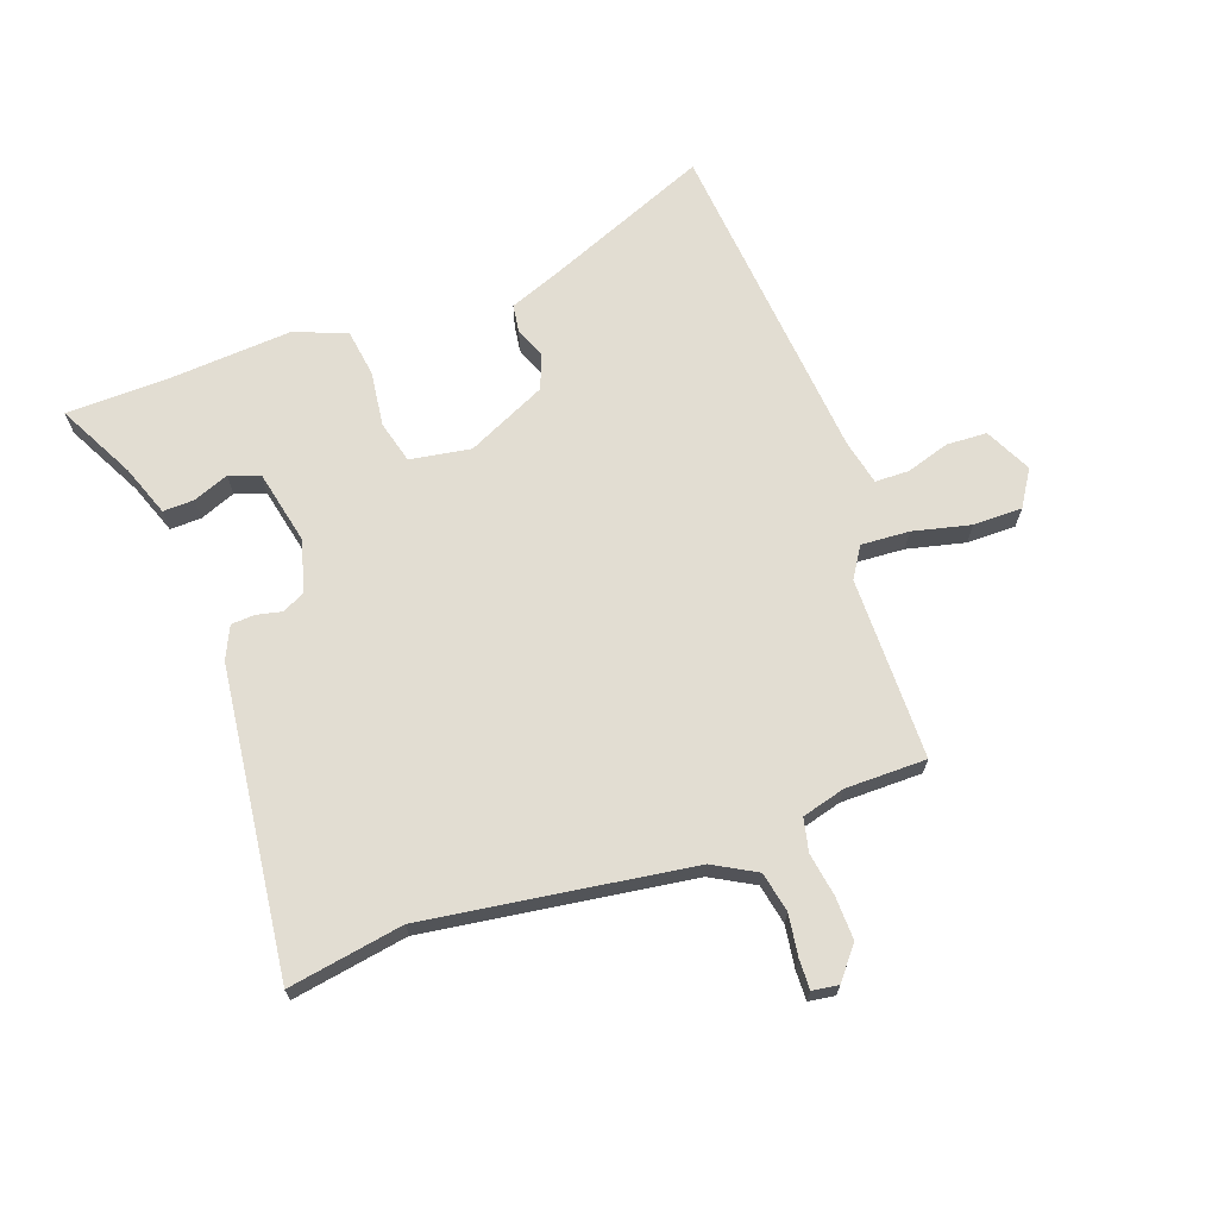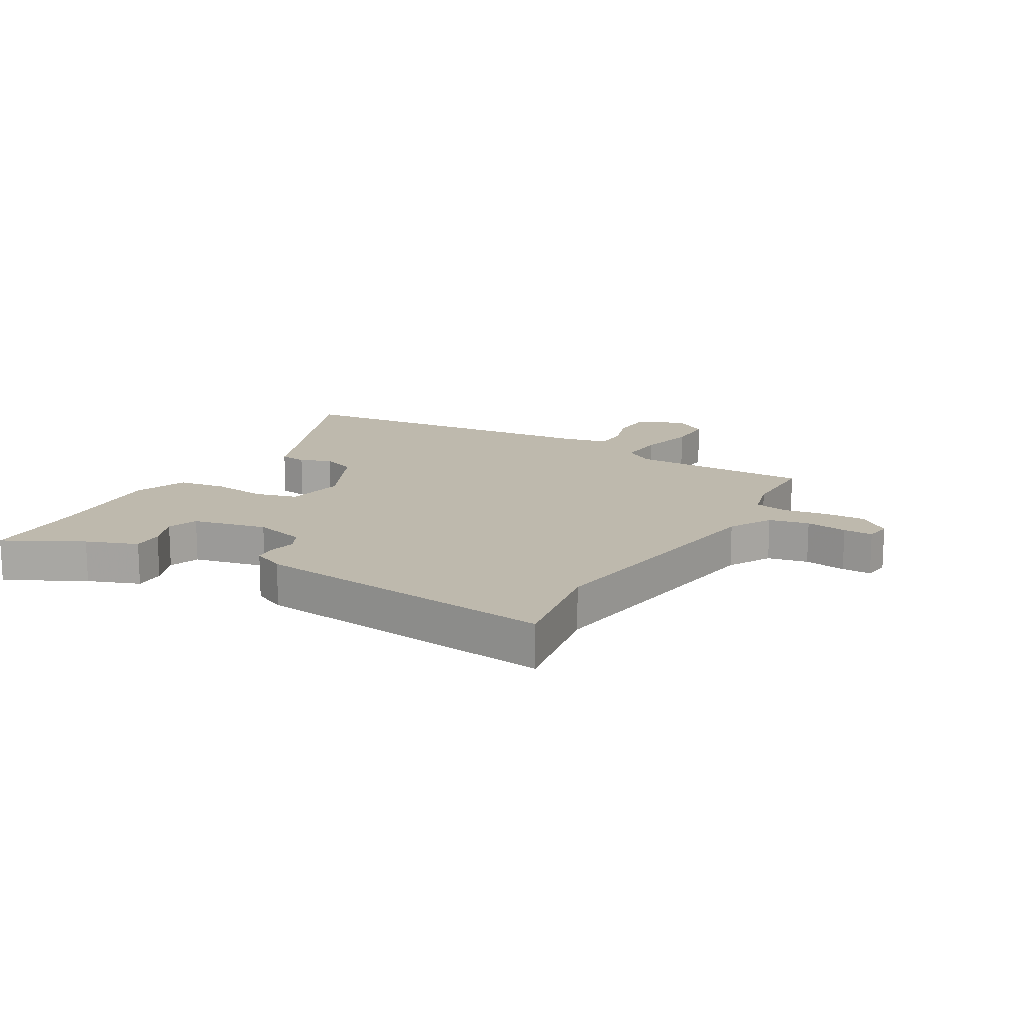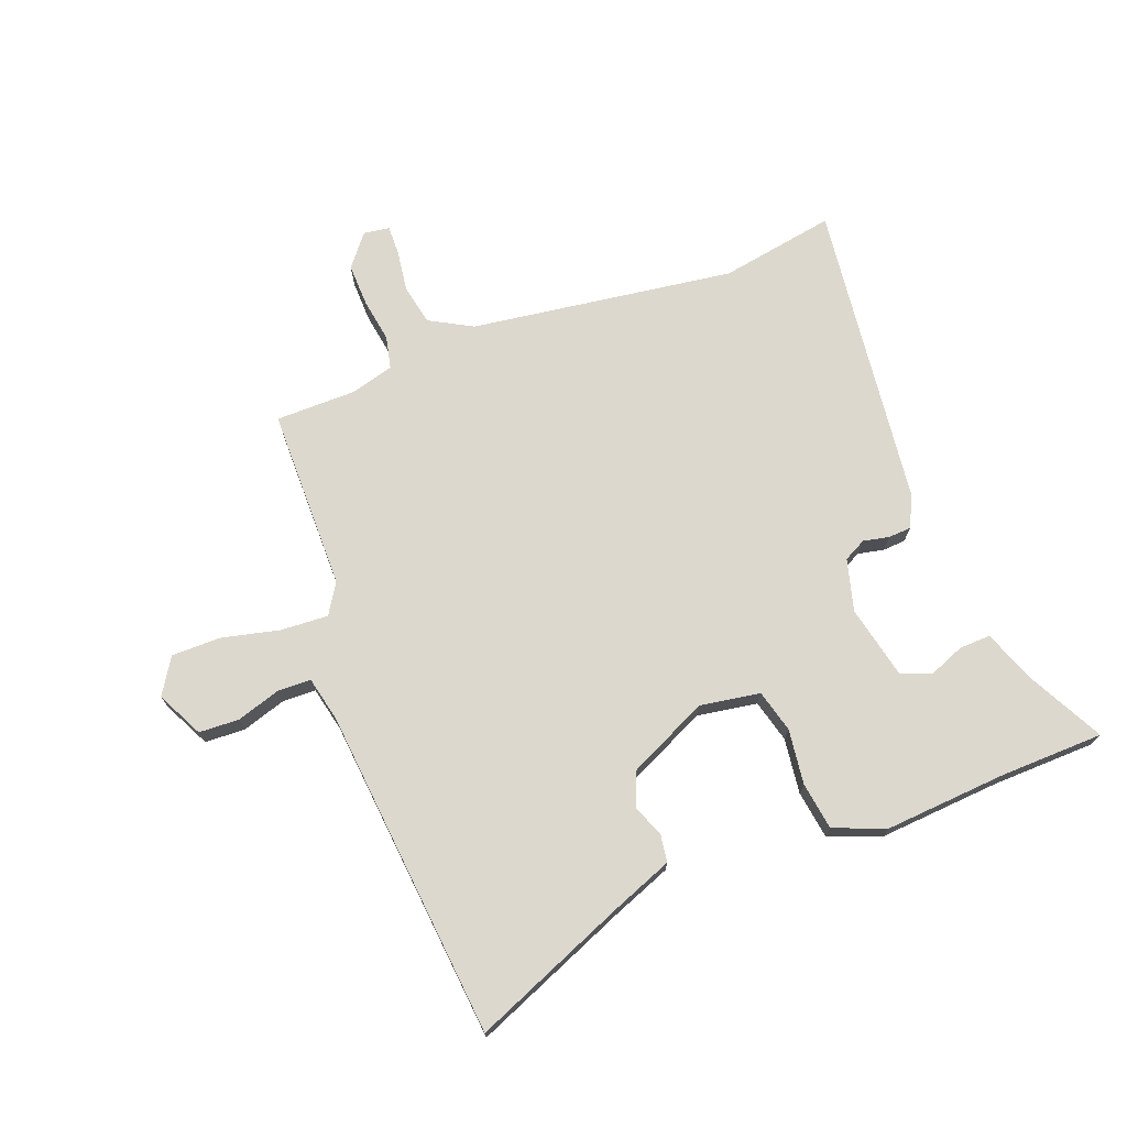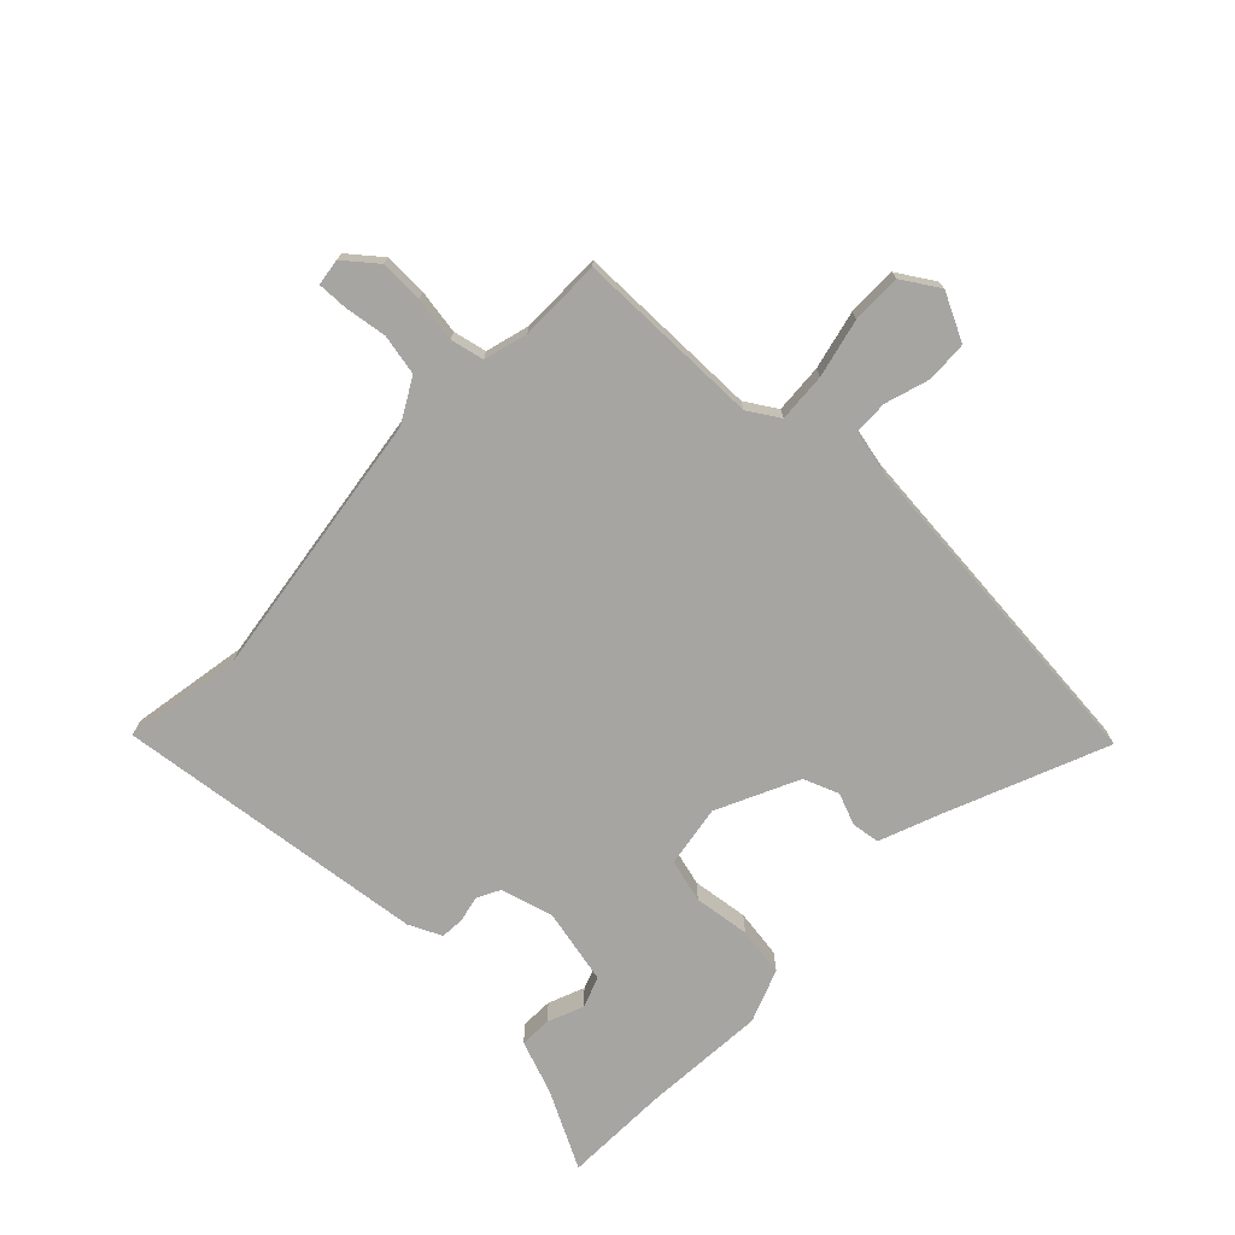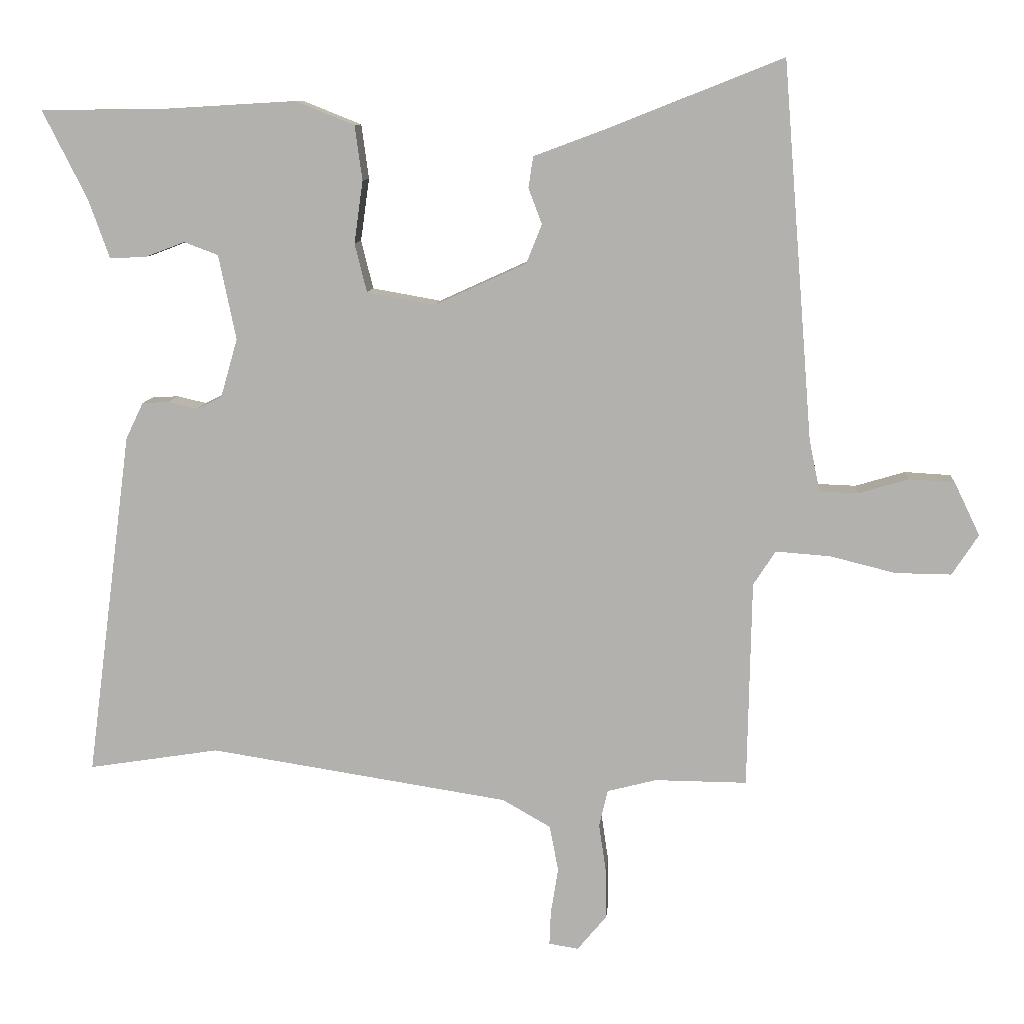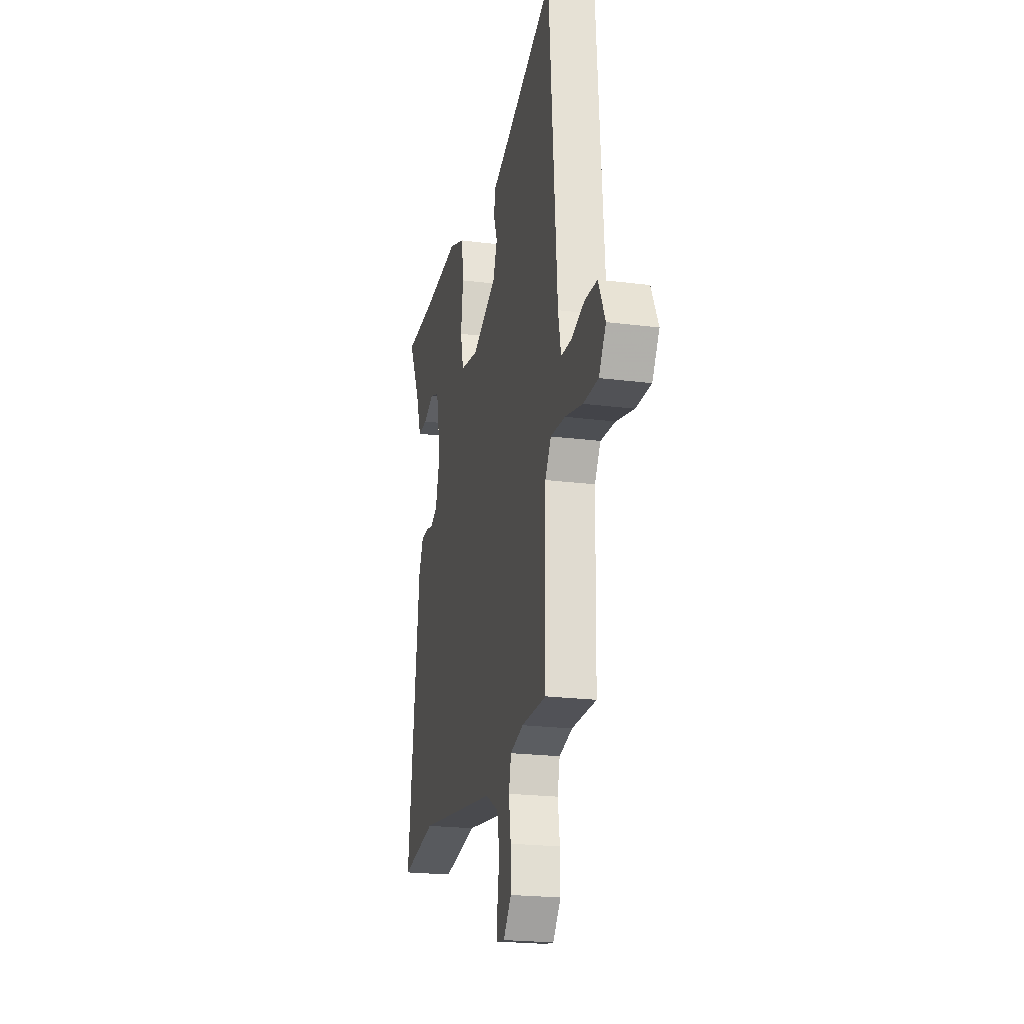
<metadata>
{"format":"obj","ext":"obj","renderer":"f3d","projection":"perspective","resolution":1024,"background":"white","views":[{"elev":68.2,"azim":159.6,"up":"+Y"},{"elev":15.1,"azim":119.3,"up":"+Y"},{"elev":72.5,"azim":-21.6,"up":"+Y"},{"elev":-73.7,"azim":-134.7,"up":"+Y"},{"elev":9.8,"azim":-175.4,"up":"+Z"},{"elev":-21.9,"azim":-102.6,"up":"+Z"}]}
</metadata>
<code>
v -0.495 0.07 0.576
v -0.23 0.07 0.471
v -0.128 0.07 0.433
v -0.121 0.07 0.387
v -0.141 0.07 0.334
v -0.118 0.07 0.276
v 0.018 0.07 0.214
v 0.12 0.07 0.232
v 0.138 0.07 0.304
v 0.125 0.07 0.397
v 0.136 0.07 0.478
v 0.224 0.07 0.513
v 0.43 0.07 0.501
v 0.605 0.07 0.499
v 0.539 0.07 0.368
v 0.508 0.07 0.281
v 0.455 0.07 0.282
v 0.395 0.07 0.305
v 0.344 0.07 0.286
v 0.318 0.07 0.16
v 0.343 0.07 0.073
v 0.381 0.07 0.054
v 0.425 0.07 0.064
v 0.464 0.07 0.062
v 0.49 0.07 0.008
v 0.558 0.07 -0.509
v 0.363 0.07 -0.478
v -0.083 0.07 -0.547
v -0.155 0.07 -0.588
v -0.168 0.07 -0.656
v -0.157 0.07 -0.726
v -0.155 0.07 -0.776
v -0.199 0.07 -0.783
v -0.243 0.07 -0.73
v -0.242 0.07 -0.658
v -0.231 0.07 -0.584
v -0.244 0.07 -0.529
v -0.317 0.07 -0.51
v -0.454 0.07 -0.511
v -0.46 0.07 -0.203
v -0.493 0.07 -0.152
v -0.574 0.07 -0.158
v -0.671 0.07 -0.182
v -0.754 0.07 -0.183
v -0.793 0.07 -0.123
v -0.755 0.07 -0.044
v -0.687 0.07 -0.04
v -0.613 0.07 -0.062
v -0.556 0.07 -0.06
v -0.54 0.07 0.017
v -0.495 0 0.576
v -0.23 0 0.471
v -0.128 0 0.433
v -0.121 0 0.387
v -0.141 0 0.334
v -0.118 0 0.276
v 0.018 0 0.214
v 0.12 0 0.232
v 0.138 0 0.304
v 0.125 0 0.397
v 0.136 0 0.478
v 0.224 0 0.513
v 0.43 0 0.501
v 0.605 0 0.499
v 0.539 0 0.368
v 0.508 0 0.281
v 0.455 0 0.282
v 0.395 0 0.305
v 0.344 0 0.286
v 0.318 0 0.16
v 0.343 0 0.073
v 0.381 0 0.054
v 0.425 0 0.064
v 0.464 0 0.062
v 0.49 0 0.008
v 0.558 0 -0.509
v 0.363 0 -0.478
v -0.083 0 -0.547
v -0.155 0 -0.588
v -0.168 0 -0.656
v -0.157 0 -0.726
v -0.155 0 -0.776
v -0.199 0 -0.783
v -0.243 0 -0.73
v -0.242 0 -0.658
v -0.231 0 -0.584
v -0.244 0 -0.529
v -0.317 0 -0.51
v -0.454 0 -0.511
v -0.46 0 -0.203
v -0.493 0 -0.152
v -0.574 0 -0.158
v -0.671 0 -0.182
v -0.754 0 -0.183
v -0.793 0 -0.123
v -0.755 0 -0.044
v -0.687 0 -0.04
v -0.613 0 -0.062
v -0.556 0 -0.06
v -0.54 0 0.017
f 46 47 48
f 45 46 48
f 44 45 48
f 43 44 48
f 42 43 48
f 41 42 48 49
f 38 39 40
f 37 38 40
f 37 40 41
f 34 35 36
f 33 34 36
f 32 33 36
f 31 32 36
f 30 31 36
f 29 30 36 37
f 28 29 37 41
f 25 26 27
f 24 25 27
f 23 24 27
f 22 23 27
f 41 49 50
f 28 41 50
f 27 28 50
f 22 27 50
f 21 22 50
f 15 16 17 18
f 15 18 19
f 14 15 19
f 13 14 19
f 12 13 19
f 11 12 19
f 10 11 19
f 9 10 19
f 8 9 19 20
f 2 3 4 5
f 2 5 6
f 1 2 6
f 50 1 6
f 20 21 50
f 8 20 50
f 7 8 50
f 6 7 50
f 98 97 96
f 98 96 95
f 98 95 94
f 98 94 93
f 98 93 92
f 99 98 92 91
f 90 89 88
f 90 88 87
f 91 90 87
f 86 85 84
f 86 84 83
f 86 83 82
f 86 82 81
f 86 81 80
f 87 86 80 79
f 91 87 79 78
f 77 76 75
f 77 75 74
f 77 74 73
f 77 73 72
f 100 99 91
f 100 91 78
f 100 78 77
f 100 77 72
f 100 72 71
f 68 67 66 65
f 69 68 65
f 69 65 64
f 69 64 63
f 69 63 62
f 69 62 61
f 69 61 60
f 69 60 59
f 70 69 59 58
f 55 54 53 52
f 56 55 52
f 56 52 51
f 56 51 100
f 100 71 70
f 100 70 58
f 100 58 57
f 100 57 56
f 1 51 52 2
f 2 52 53 3
f 3 53 54 4
f 4 54 55 5
f 5 55 56 6
f 6 56 57 7
f 7 57 58 8
f 8 58 59 9
f 9 59 60 10
f 10 60 61 11
f 11 61 62 12
f 12 62 63 13
f 13 63 64 14
f 14 64 65 15
f 15 65 66 16
f 16 66 67 17
f 17 67 68 18
f 18 68 69 19
f 19 69 70 20
f 20 70 71 21
f 21 71 72 22
f 22 72 73 23
f 23 73 74 24
f 24 74 75 25
f 25 75 76 26
f 26 76 77 27
f 27 77 78 28
f 28 78 79 29
f 29 79 80 30
f 30 80 81 31
f 31 81 82 32
f 32 82 83 33
f 33 83 84 34
f 34 84 85 35
f 35 85 86 36
f 36 86 87 37
f 37 87 88 38
f 38 88 89 39
f 39 89 90 40
f 40 90 91 41
f 41 91 92 42
f 42 92 93 43
f 43 93 94 44
f 44 94 95 45
f 45 95 96 46
f 46 96 97 47
f 47 97 98 48
f 48 98 99 49
f 49 99 100 50
f 50 100 51 1

</code>
